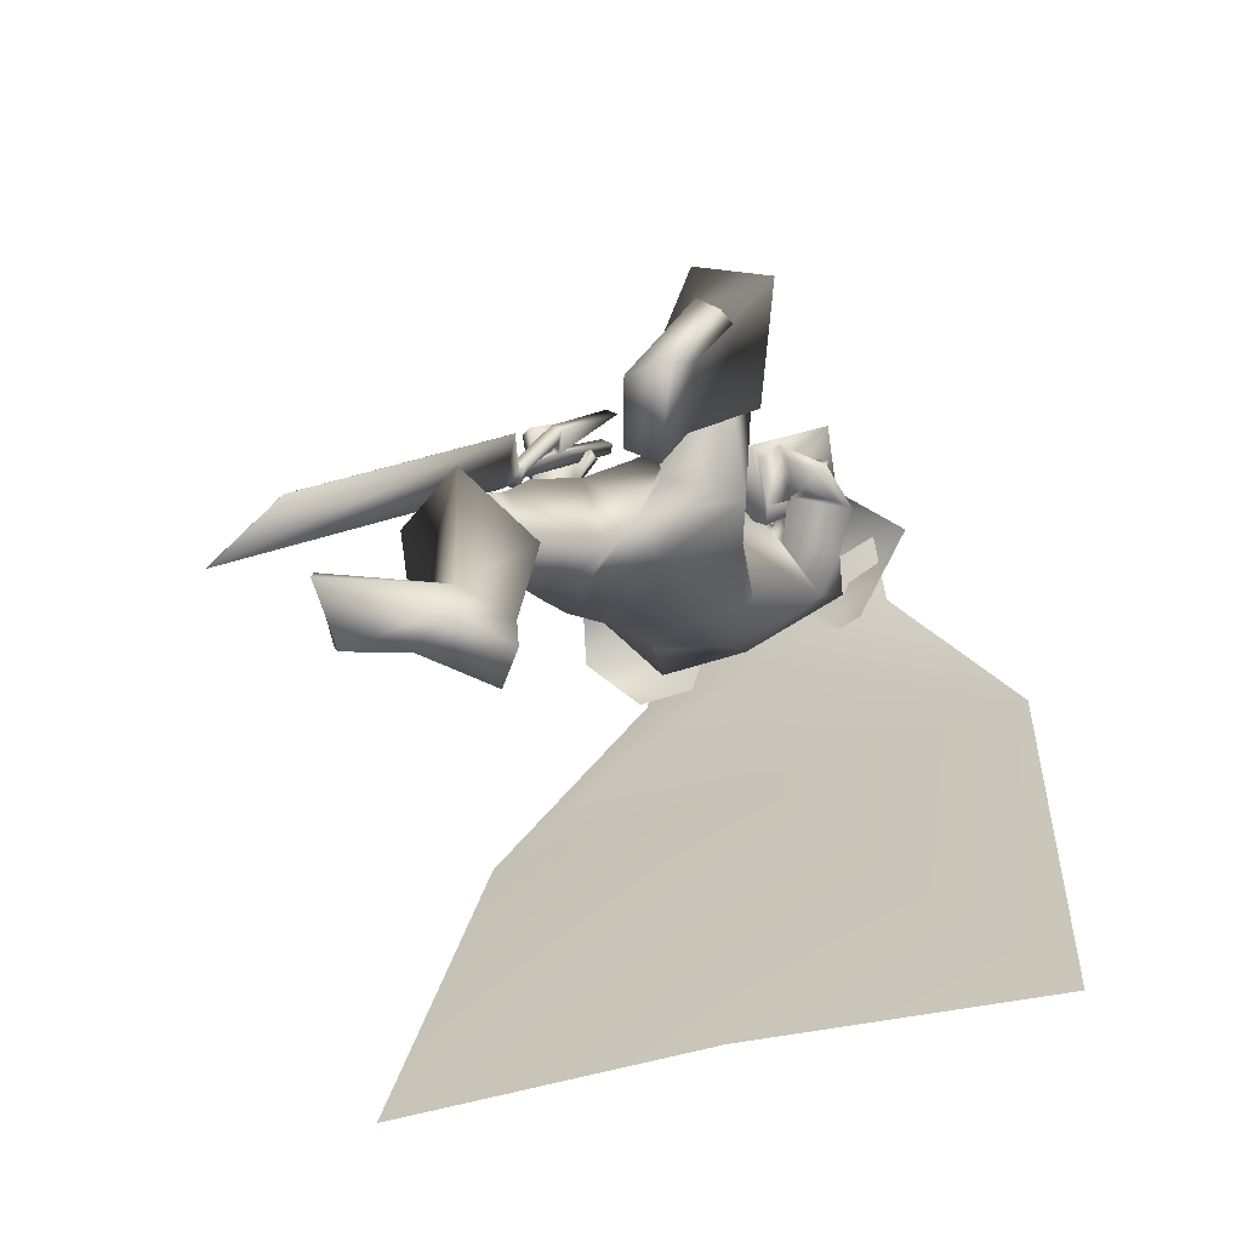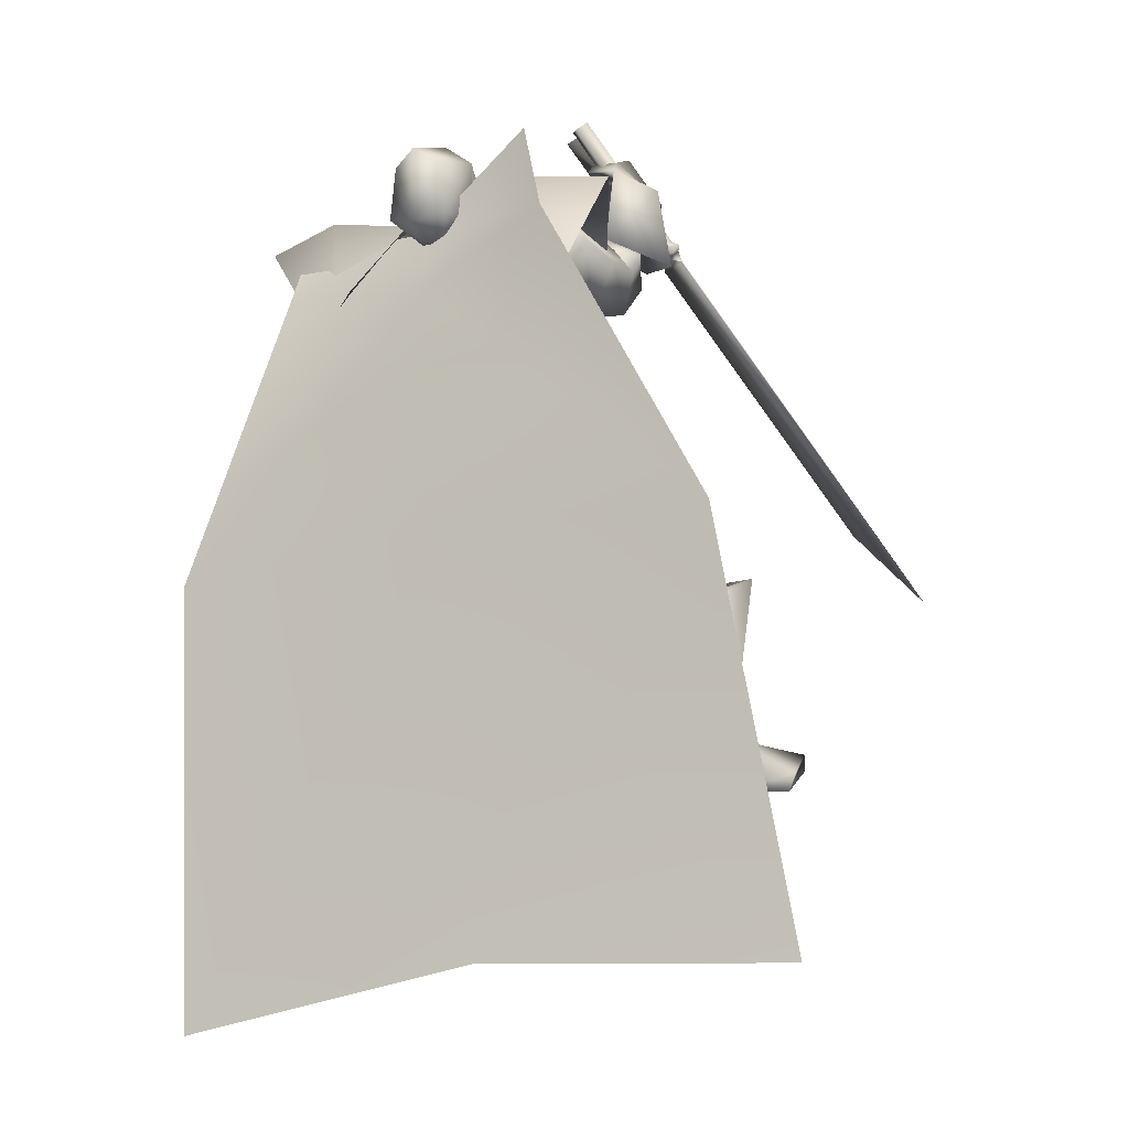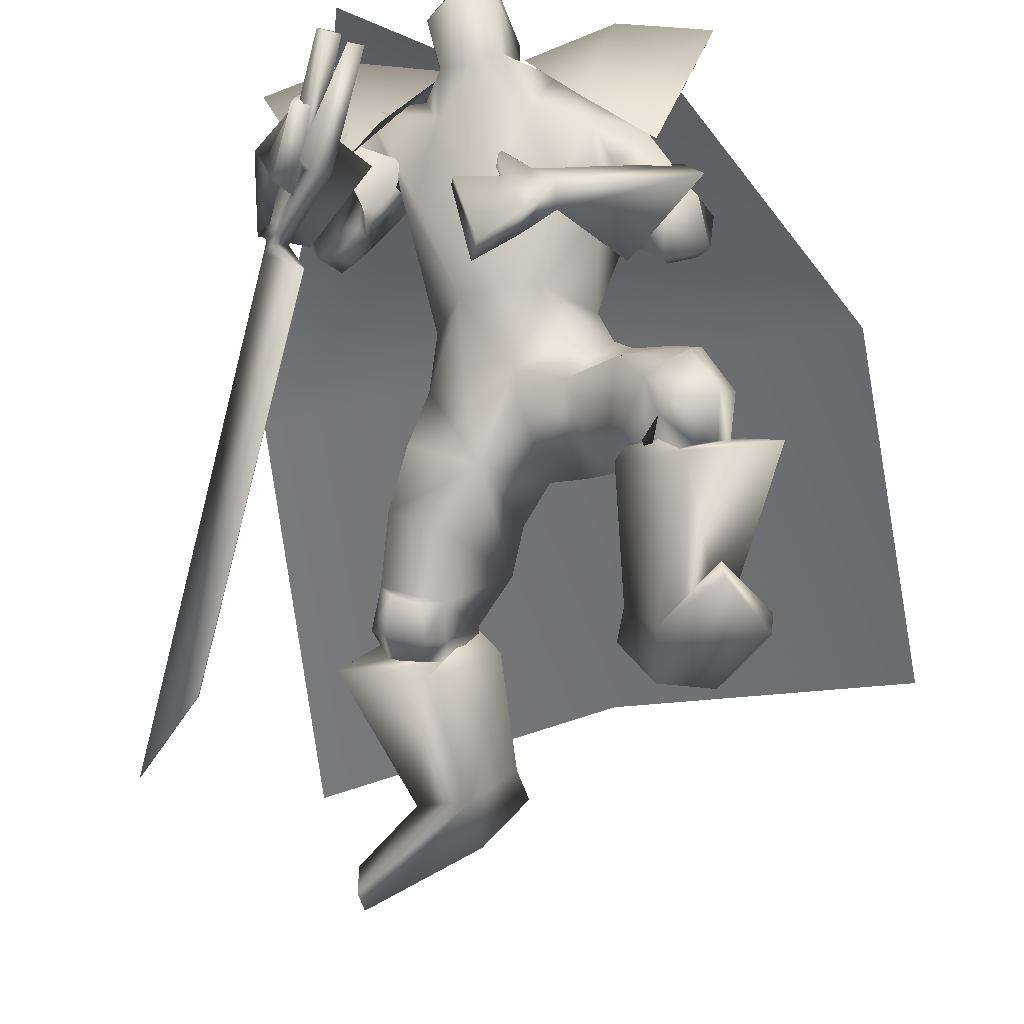
<metadata>
{"format":"obj","ext":"obj","renderer":"f3d","projection":"perspective","resolution":1024,"background":"white","views":[{"elev":-64.6,"azim":24.7,"up":"+Z"},{"elev":-9.7,"azim":-156.5,"up":"+Z"},{"elev":-54.3,"azim":14.9,"up":"+Y"}]}
</metadata>
<code>
o Cube_Cube.001
v 0.3593 0.1238 0.9777
v -0.01905 0.1289 0.9998
v 0.3696 -0.2126 1.177
v -0.02736 -0.1953 1.207
v 0.4701 0.06394 0.8908
v -0.1463 0.07948 0.931
v 0.4978 -0.2505 1.062
v -0.1742 -0.2212 1.113
v 0.2575 0.02061 1.16
v 0.1008 0.02746 1.172
v 0.6442 0.000354 1.137
v -0.2853 0.04102 1.208
v 0.5621 -0.01992 1.13
v -0.09448 0.1048 1.334
v 0.201 0.0413 1.127
v 0.5388 0.09315 0.9844
v -0.1694 0.1814 1.115
v 0.1658 0.1067 0.9683
v 0.8 0.1334 0.2809
v -0.5457 0.09034 0.403
v 0.1301 0.1194 0.3839
v 0.7319 0.1857 -0.7903
v -0.7164 0.000345 -0.6217
v 0.01385 0.1208 -0.623
v -0.04648 -0.3937 1.525
v -0.02966 -0.4174 1.526
v -0.1596 -0.4837 1.333
v -0.1361 -0.5169 1.335
v 0.01827 -0.4893 1.527
v -0.2248 -0.5357 1.223
v -0.2529 -0.5178 1.204
v -0.1243 -0.5488 1.324
v -0.1001 -0.5763 1.331
v -0.207 -0.5484 1.233
v -0.2107 -0.5633 1.218
v -0.2376 -0.5488 1.199
v -0.2249 -0.5653 1.201
v -0.2559 -0.5288 1.163
v -0.1651 -0.647 1.177
v -0.7591 -0.9363 0.3044
v -0.572 -0.9634 0.4923
v -0.5708 -0.9626 0.4912
v -0.7579 -0.9355 0.3033
v -0.1638 -0.6462 1.176
v -0.2547 -0.5279 1.162
v -0.2 -0.5488 1.178
v -0.2127 -0.5323 1.176
v -0.1857 -0.5468 1.195
v -0.182 -0.5319 1.211
v -0.07509 -0.5598 1.309
v -0.09938 -0.5322 1.302
v -0.228 -0.5013 1.182
v -0.1998 -0.5192 1.2
v 0.04324 -0.4727 1.504
v -0.1112 -0.5003 1.312
v -0.1347 -0.4671 1.311
v -0.004689 -0.4009 1.504
v -0.02151 -0.3772 1.503
v 0.3095 0.03223 1.099
v 0.03495 0.03822 1.11
v 0.1708 0.04145 1.056
v 0.2614 -0.1487 1.146
v 0.07576 -0.1447 1.153
v 0.167 -0.1951 1.144
v 0.4417 0.03347 0.9836
v -0.07176 0.05721 0.9977
v 0.3675 -0.1263 1.083
v -0.06436 -0.07325 1.182
v 0.1624 0.05293 0.9283
v 0.1496 -0.03344 0.8095
v 0.4105 -0.06217 0.8148
v -0.04182 -0.06775 0.8876
v 0.3041 -0.3 1.042
v 0.009248 -0.2871 1.065
v 0.1557 -0.2805 1.053
v 0.3509 -0.2325 0.927
v -0.02503 -0.2199 1.059
v 0.2229 -0.4174 0.8907
v 0.05621 -0.4101 0.9033
v 0.1403 -0.4233 0.9118
v 0.2978 -0.3122 0.7404
v -0.03097 -0.2979 0.7653
v 0.1329 -0.1852 0.6772
v 0.2755 -0.1904 0.6691
v -0.009228 -0.178 0.6906
v 0.5232 -0.2707 0.984
v -0.1948 -0.2125 1.079
v 0.4575 -0.3459 0.9606
v -0.1595 -0.2851 1.142
v 0.5675 -0.2321 0.8514
v -0.1238 -0.2469 0.9573
v 0.4419 -0.3188 0.8609
v -0.07396 -0.3095 1.088
v 0.5015 -0.3455 0.9898
v -0.2247 -0.3116 1.122
v 0.4703 -0.2728 0.9536
v -0.1517 -0.2729 1.149
v 0.4639 -0.4421 0.9068
v -0.1833 -0.4255 1.068
v 0.4359 -0.3089 0.871
v -0.08628 -0.3345 1.114
v 0.4922 -0.3252 0.9408
v -0.1627 -0.288 1.124
v 0.5549 -0.3326 0.9622
v -0.2199 -0.2749 1.067
v 0.5534 -0.3636 0.8572
v -0.164 -0.351 0.9831
v 0.4668 -0.331 0.8498
v -0.08743 -0.3318 1.079
v 0.5811 -0.3858 1.037
v -0.3139 -0.2961 1.077
v 0.5339 -0.2253 0.9805
v -0.1804 -0.1956 1.134
v 0.4004 -0.4598 0.9285
v -0.1806 -0.47 1.121
v 0.3548 -0.2682 0.8797
v -0.04101 -0.3413 1.193
v 0.1345 -0.5175 0.7823
v 0.3242 -0.3951 0.7169
v -0.06084 -0.4186 0.7095
v 0.1345 -0.3555 0.5899
v 0.3131 -0.3561 0.5718
v -0.04757 -0.3067 0.5855
v 0.2395 -0.5983 0.7854
v 0.03382 -0.6503 0.6672
v 0.1376 -0.6068 0.7638
v 0.219 -0.6144 0.5563
v 0.06204 -0.5508 0.4319
v 0.1422 -0.5614 0.5293
v 0.3806 -0.4934 0.5259
v -0.1071 -0.4244 0.4761
v 0.1394 -0.4472 0.5041
v 0.5171 -0.7096 0.8583
v -0.2153 -0.7314 0.4889
v 0.4062 -0.7801 0.8655
v -0.09738 -0.7724 0.4471
v 0.3789 -0.8413 0.7192
v -0.06266 -0.6898 0.3135
v 0.4709 -0.7958 0.6705
v -0.1588 -0.6292 0.3123
v 0.3506 -0.6607 0.848
v -0.06322 -0.7261 0.5895
v 0.4507 -0.5947 0.803
v -0.169 -0.6509 0.6035
v 0.4211 -0.637 0.5771
v -0.131 -0.5155 0.4002
v 0.5353 -0.8439 0.7279
v -0.2427 -0.7623 0.3348
v 0.4233 -0.8638 0.7492
v -0.1311 -0.7841 0.3139
v 0.3627 -0.7543 0.7373
v -0.07316 -0.6735 0.2995
v 0.4427 -0.7027 0.7075
v -0.1563 -0.6186 0.3066
v 0.4218 -0.8596 0.8317
v -0.1093 -0.8062 0.3771
v 0.5646 -0.802 0.8052
v -0.2567 -0.7599 0.4089
v 0.375 -0.8256 0.7597
v -0.06336 -0.7129 0.3121
v 0.4886 -0.7642 0.7102
v -0.182 -0.6413 0.3162
v 0.5382 -0.8226 0.8268
v -0.2289 -0.7898 0.4149
v 0.4617 -0.8526 0.8368
v -0.1502 -0.811 0.3939
v 0.4747 -0.8794 0.7617
v -0.176 -0.8021 0.3405
v 0.5153 -0.8721 0.754
v -0.2165 -0.7942 0.348
v 0.4474 -0.7675 0.8809
v -0.1398 -0.7798 0.4626
v 0.4986 -0.735 0.8776
v -0.1943 -0.7608 0.4819
v 0.3973 -0.9643 0.2535
v -0.2887 -0.7551 -0.1886
v 0.2866 -0.9639 0.2966
v -0.1866 -0.805 -0.1679
v 0.2141 -0.81 0.2933
v -0.0874 -0.6709 -0.1787
v 0.2844 -0.7649 0.239
v -0.1592 -0.6025 -0.1897
v 0.4633 -0.9719 0.814
v -0.1517 -0.9016 0.371
v 0.6365 -0.8933 0.738
v -0.3369 -0.8139 0.3706
v 0.3098 -0.7897 0.7033
v -0.03624 -0.7024 0.2446
v 0.4911 -0.6536 0.6152
v -0.2305 -0.556 0.2446
v 0.3116 -0.9082 0.3861
v -0.1774 -0.8009 -0.04196
v 0.4323 -0.9093 0.3467
v -0.2952 -0.7681 -0.05237
v 0.2502 -0.8177 0.3842
v -0.088 -0.6876 -0.08017
v 0.3541 -0.7737 0.3229
v -0.1984 -0.6246 -0.08963
v 0.5375 -0.9421 0.3898
v -0.4456 -0.8154 -0.1426
v 0.4689 -0.9436 0.5357
v -0.4244 -0.9637 -0.08275
v 0.4726 -0.9864 0.5284
v -0.4211 -0.972 -0.1255
v 0.5287 -0.9878 0.3742
v -0.4275 -0.8204 -0.188
v 0.1284 -0.4374 1.036
v -0.181 -0.5811 1.337
v 0.1009 -0.3168 1.119
v -0.1092 -0.5276 1.456
v 0.1038 -0.4333 0.991
v -0.1476 -0.6036 1.305
v 0.0893 -0.2972 1.092
v -0.07706 -0.5289 1.441
v 0.2489 -0.2752 1.074
v -0.1321 -0.3681 1.377
v 0.2992 -0.3737 1.091
v -0.2315 -0.4203 1.322
v 0.2906 -0.4087 1.045
v -0.2084 -0.4555 1.281
v 0.2553 -0.276 1.037
v -0.118 -0.3881 1.35
v 0.402 -0.2301 1.013
v -0.1195 -0.1551 1.17
v 0.4743 -0.1695 1.044
v -0.169 -0.09189 1.111
v 0.492 -0.1334 0.8506
v -0.04039 -0.1568 0.9757
v 0.371 -0.2052 0.8856
v -0.005752 -0.1942 1.111
v 0.4845 -0.341 0.8376
v -0.09551 -0.3446 1.048
v 0.5256 -0.3566 0.8411
v -0.1319 -0.3539 1.003
v 0.455 -0.3486 0.8574
v -0.1005 -0.3599 1.078
v 0.4696 -0.4084 0.8725
v -0.1442 -0.4 1.055
v 0.4819 -0.3116 0.84
v -0.08467 -0.3161 1.044
v 0.5383 -0.2747 0.8355
v -0.1075 -0.2899 0.9857
v 0.2446 -0.4497 0.7723
v 0.0211 -0.4962 0.73
v 0.372 -0.5277 0.7742
v -0.1037 -0.5821 0.7024
v 0.399 -0.2742 0.9718
v -0.136 -0.3083 1.212
v 0.4383 -0.3581 1.006
v -0.2155 -0.3525 1.174
v 0.4002 -0.4118 0.9422
v -0.1711 -0.4277 1.146
v 0.3742 -0.3008 0.9137
v -0.09022 -0.353 1.187
v 0.1884 -0.2826 1.078
v -0.1144 -0.4288 1.417
v 0.229 -0.4043 1.061
v -0.2079 -0.4853 1.324
v 0.2091 -0.4188 1.017
v -0.1801 -0.5125 1.287
v 0.189 -0.2726 1.046
v -0.09731 -0.4437 1.395
v 0.1753 -0.2106 1.071
v -0.0492 -0.4434 1.413
v 0.168 -0.2183 1.081
v -0.04666 -0.4308 1.419
v 0.1944 -0.2068 1.091
v -0.04417 -0.4293 1.389
v 0.1863 -0.2146 1.102
v -0.04074 -0.4158 1.396
v 0.1679 -0.01362 1.106
v 0.2311 -0.01834 1.192
v 0.1047 -0.01834 1.192
v 0.1679 -0.002234 1.066
v 0.2491 0.008156 1.168
v 0.08669 0.008156 1.168
v 0.2421 0.1405 1.137
v 0.09373 0.1405 1.137
v 0.1679 0.1533 1.124
v 0.2317 -0.08495 1.238
v 0.1041 -0.08495 1.238
v 0.1679 -0.1213 1.248
v 0.2312 0.1358 1.268
v 0.1046 0.1358 1.268
v 0.1679 0.1703 1.299
v 0.2423 0.001949 1.305
v 0.09353 0.001949 1.305
v 0.1679 -0.006674 1.359
v 0.4337 -0.2316 1.12
v 0.4147 0.09387 0.9343
v 0.4547 0.03256 1.187
v -0.1008 -0.2082 1.16
v -0.0827 0.1042 0.9654
v -0.08841 0.05632 1.228
v 0.02216 -0.6305 0.3723
v 0.2772 -0.7419 0.6419
f 15 13 16
f 15 16 18
f 17 14 15
f 17 15 18
f 18 16 19
f 18 19 21
f 20 17 18
f 20 18 21
f 21 19 22
f 21 22 24
f 23 20 21
f 23 21 24
f 28 32 33
f 28 33 29
f 34 30 31
f 34 31 35
f 27 30 34
f 27 34 28
f 32 34 35
f 32 35 33
f 35 31 36
f 35 36 37
f 37 36 38
f 37 38 39
f 39 38 40
f 39 40 41
f 39 41 42
f 39 42 44
f 41 40 43
f 41 43 42
f 40 38 45
f 40 45 43
f 37 39 44
f 37 44 46
f 38 36 47
f 38 47 45
f 35 37 46
f 35 46 48
f 36 31 52
f 36 52 47
f 33 35 48
f 33 48 50
f 34 32 51
f 34 51 49
f 28 34 49
f 28 49 55
f 30 27 56
f 30 56 53
f 29 33 50
f 29 50 54
f 32 28 55
f 32 55 51
f 31 30 53
f 31 53 52
f 25 26 57
f 25 57 58
f 50 51 55
f 50 55 54
f 52 53 49
f 52 49 48
f 49 53 56
f 49 56 55
f 48 49 51
f 50 48 51
f 47 52 48
f 47 48 46
f 45 47 46
f 45 46 44
f 43 45 44
f 43 44 42
f 28 29 54
f 28 54 55
f 25 58 56
f 25 56 27
f 55 56 58
f 55 58 57
f 26 28 55
f 26 55 57
f 25 27 28
f 25 28 26
f 59 62 67
f 59 67 65
f 68 63 60
f 68 60 66
f 59 65 69
f 59 69 61
f 69 66 60
f 69 60 61
f 69 65 71
f 69 71 70
f 72 66 69
f 72 69 70
f 62 64 75
f 62 75 73
f 75 64 63
f 75 63 74
f 67 62 73
f 67 73 76
f 74 63 68
f 74 68 77
f 73 75 80
f 73 80 78
f 80 75 74
f 80 74 79
f 76 73 78
f 76 78 81
f 79 74 77
f 79 77 82
f 70 71 84
f 70 84 83
f 85 72 70
f 85 70 83
f 71 76 81
f 71 81 84
f 82 77 72
f 82 72 85
f 88 102 104
f 88 104 86
f 105 103 89
f 105 89 87
f 102 96 94
f 102 94 104
f 95 97 103
f 95 103 105
f 92 108 102
f 92 102 88
f 103 109 93
f 103 93 89
f 108 100 96
f 108 96 102
f 97 101 109
f 97 109 103
f 83 84 122
f 83 122 121
f 123 85 83
f 123 83 121
f 84 81 119
f 84 119 122
f 120 82 85
f 120 85 123
f 124 126 129
f 124 129 127
f 129 126 125
f 129 125 128
f 122 130 132
f 122 132 121
f 132 131 123
f 132 123 121
f 130 127 129
f 130 129 132
f 129 128 131
f 129 131 132
f 141 135 133
f 141 133 143
f 134 136 142
f 134 142 144
f 143 133 139
f 143 139 145
f 140 134 144
f 140 144 146
f 137 159 155
f 137 155 135
f 156 160 138
f 156 138 136
f 159 151 149
f 159 149 155
f 150 152 160
f 150 160 156
f 139 161 159
f 139 159 137
f 160 162 140
f 160 140 138
f 161 153 151
f 161 151 159
f 152 154 162
f 152 162 160
f 133 157 161
f 133 161 139
f 162 158 134
f 162 134 140
f 157 147 153
f 157 153 161
f 154 148 158
f 154 158 162
f 157 133 173
f 157 173 163
f 174 134 158
f 174 158 164
f 147 157 163
f 147 163 169
f 164 158 148
f 164 148 170
f 135 155 165
f 135 165 171
f 166 156 136
f 166 136 172
f 155 149 167
f 155 167 165
f 168 150 156
f 168 156 166
f 149 147 169
f 149 169 167
f 170 148 150
f 170 150 168
f 133 135 171
f 133 171 173
f 172 136 134
f 172 134 174
f 171 165 163
f 171 163 173
f 164 166 172
f 164 172 174
f 165 167 169
f 165 169 163
f 170 168 166
f 170 166 164
f 149 183 185
f 149 185 147
f 186 184 150
f 186 150 148
f 151 187 183
f 151 183 149
f 184 188 152
f 184 152 150
f 153 189 187
f 153 187 151
f 188 190 154
f 188 154 152
f 147 185 189
f 147 189 153
f 190 186 148
f 190 148 154
f 175 177 179
f 175 179 181
f 180 178 176
f 180 176 182
f 183 191 193
f 183 193 185
f 194 192 184
f 194 184 186
f 187 195 191
f 187 191 183
f 192 196 188
f 192 188 184
f 195 179 177
f 195 177 191
f 178 180 196
f 178 196 192
f 189 197 195
f 189 195 187
f 196 198 190
f 196 190 188
f 197 181 179
f 197 179 195
f 180 182 198
f 180 198 196
f 185 193 197
f 185 197 189
f 198 194 186
f 198 186 190
f 193 175 181
f 193 181 197
f 182 176 194
f 182 194 198
f 193 191 201
f 193 201 199
f 202 192 194
f 202 194 200
f 175 193 199
f 175 199 205
f 200 194 176
f 200 176 206
f 191 177 203
f 191 203 201
f 204 178 192
f 204 192 202
f 177 175 205
f 177 205 203
f 206 176 178
f 206 178 204
f 201 203 205
f 201 205 199
f 206 204 202
f 206 202 200
f 207 209 213
f 207 213 211
f 214 210 208
f 214 208 212
f 112 215 217
f 112 217 110
f 218 216 113
f 218 113 111
f 110 217 219
f 110 219 114
f 220 218 111
f 220 111 115
f 114 219 221
f 114 221 116
f 222 220 115
f 222 115 117
f 67 223 225
f 67 225 65
f 226 224 68
f 226 68 66
f 223 88 86
f 223 86 225
f 87 89 224
f 87 224 226
f 65 225 227
f 65 227 71
f 228 226 66
f 228 66 72
f 225 86 90
f 225 90 227
f 91 87 226
f 91 226 228
f 76 229 223
f 76 223 67
f 224 230 77
f 224 77 68
f 229 92 88
f 229 88 223
f 89 93 230
f 89 230 224
f 71 227 229
f 71 229 76
f 230 228 72
f 230 72 77
f 227 90 92
f 227 92 229
f 93 91 228
f 93 228 230
f 86 104 106
f 86 106 90
f 107 105 87
f 107 87 91
f 94 98 106
f 94 106 104
f 107 99 95
f 107 95 105
f 108 92 239
f 108 239 231
f 240 93 109
f 240 109 232
f 100 108 231
f 100 231 235
f 232 109 101
f 232 101 236
f 106 98 237
f 106 237 233
f 238 99 107
f 238 107 234
f 90 106 233
f 90 233 241
f 234 107 91
f 234 91 242
f 98 100 235
f 98 235 237
f 236 101 99
f 236 99 238
f 92 90 241
f 92 241 239
f 242 91 93
f 242 93 240
f 241 233 231
f 241 231 239
f 232 234 242
f 232 242 240
f 233 237 235
f 233 235 231
f 236 238 234
f 236 234 232
f 78 80 118
f 78 118 243
f 118 80 79
f 118 79 244
f 78 243 119
f 78 119 81
f 120 244 79
f 120 79 82
f 118 126 124
f 118 124 243
f 125 126 118
f 125 118 244
f 124 141 143
f 124 143 245
f 144 142 125
f 144 125 246
f 119 243 124
f 119 124 245
f 125 244 120
f 125 120 246
f 119 245 130
f 119 130 122
f 131 246 120
f 131 120 123
f 130 245 143
f 130 143 145
f 144 246 131
f 144 131 146
f 96 247 249
f 96 249 94
f 250 248 97
f 250 97 95
f 247 112 110
f 247 110 249
f 111 113 248
f 111 248 250
f 94 249 251
f 94 251 98
f 252 250 95
f 252 95 99
f 249 110 114
f 249 114 251
f 115 111 250
f 115 250 252
f 100 253 247
f 100 247 96
f 248 254 101
f 248 101 97
f 253 116 112
f 253 112 247
f 113 117 254
f 113 254 248
f 98 251 253
f 98 253 100
f 254 252 99
f 254 99 101
f 251 114 116
f 251 116 253
f 117 115 252
f 117 252 254
f 112 116 221
f 112 221 215
f 222 117 113
f 222 113 216
f 215 255 257
f 215 257 217
f 258 256 216
f 258 216 218
f 255 209 207
f 255 207 257
f 208 210 256
f 208 256 258
f 217 257 259
f 217 259 219
f 260 258 218
f 260 218 220
f 257 207 211
f 257 211 259
f 212 208 258
f 212 258 260
f 261 213 209
f 261 209 255
f 210 214 262
f 210 262 256
f 219 259 261
f 219 261 221
f 262 260 220
f 262 220 222
f 259 211 213
f 259 213 261
f 214 212 260
f 214 260 262
f 261 255 265
f 261 265 263
f 266 256 262
f 266 262 264
f 221 261 263
f 221 263 267
f 264 262 222
f 264 222 268
f 255 215 269
f 255 269 265
f 270 216 256
f 270 256 266
f 215 221 267
f 215 267 269
f 268 222 216
f 268 216 270
f 267 263 265
f 267 265 269
f 266 264 268
f 266 268 270
f 286 280 272
f 286 272 275
f 273 281 287
f 273 287 276
f 271 274 275
f 271 275 272
f 276 274 271
f 276 271 273
f 286 275 277
f 286 277 283
f 278 276 287
f 278 287 284
f 277 275 274
f 277 274 279
f 274 276 278
f 274 278 279
f 283 277 279
f 283 279 285
f 279 278 284
f 279 284 285
f 288 282 280
f 288 280 286
f 281 282 288
f 281 288 287
f 286 283 285
f 286 285 288
f 285 284 287
f 285 287 288
f 62 280 282
f 62 282 64
f 282 281 63
f 282 63 64
f 59 272 280
f 59 280 62
f 281 273 60
f 281 60 63
f 59 61 271
f 59 271 272
f 271 61 60
f 271 60 273
f 290 1 9
f 290 9 291
f 291 11 5
f 291 5 290
f 3 289 291
f 3 291 9
f 289 7 11
f 289 11 291
f 12 294 293
f 12 293 6
f 294 10 2
f 294 2 293
f 8 292 294
f 8 294 12
f 292 4 10
f 292 10 294
f 128 295 146
f 128 146 131
f 138 140 146
f 138 146 295
f 125 142 295
f 125 295 128
f 136 138 295
f 136 295 142
f 127 130 145
f 127 145 296
f 137 296 145
f 137 145 139
f 135 141 296
f 135 296 137
f 124 127 296
f 124 296 141

</code>
